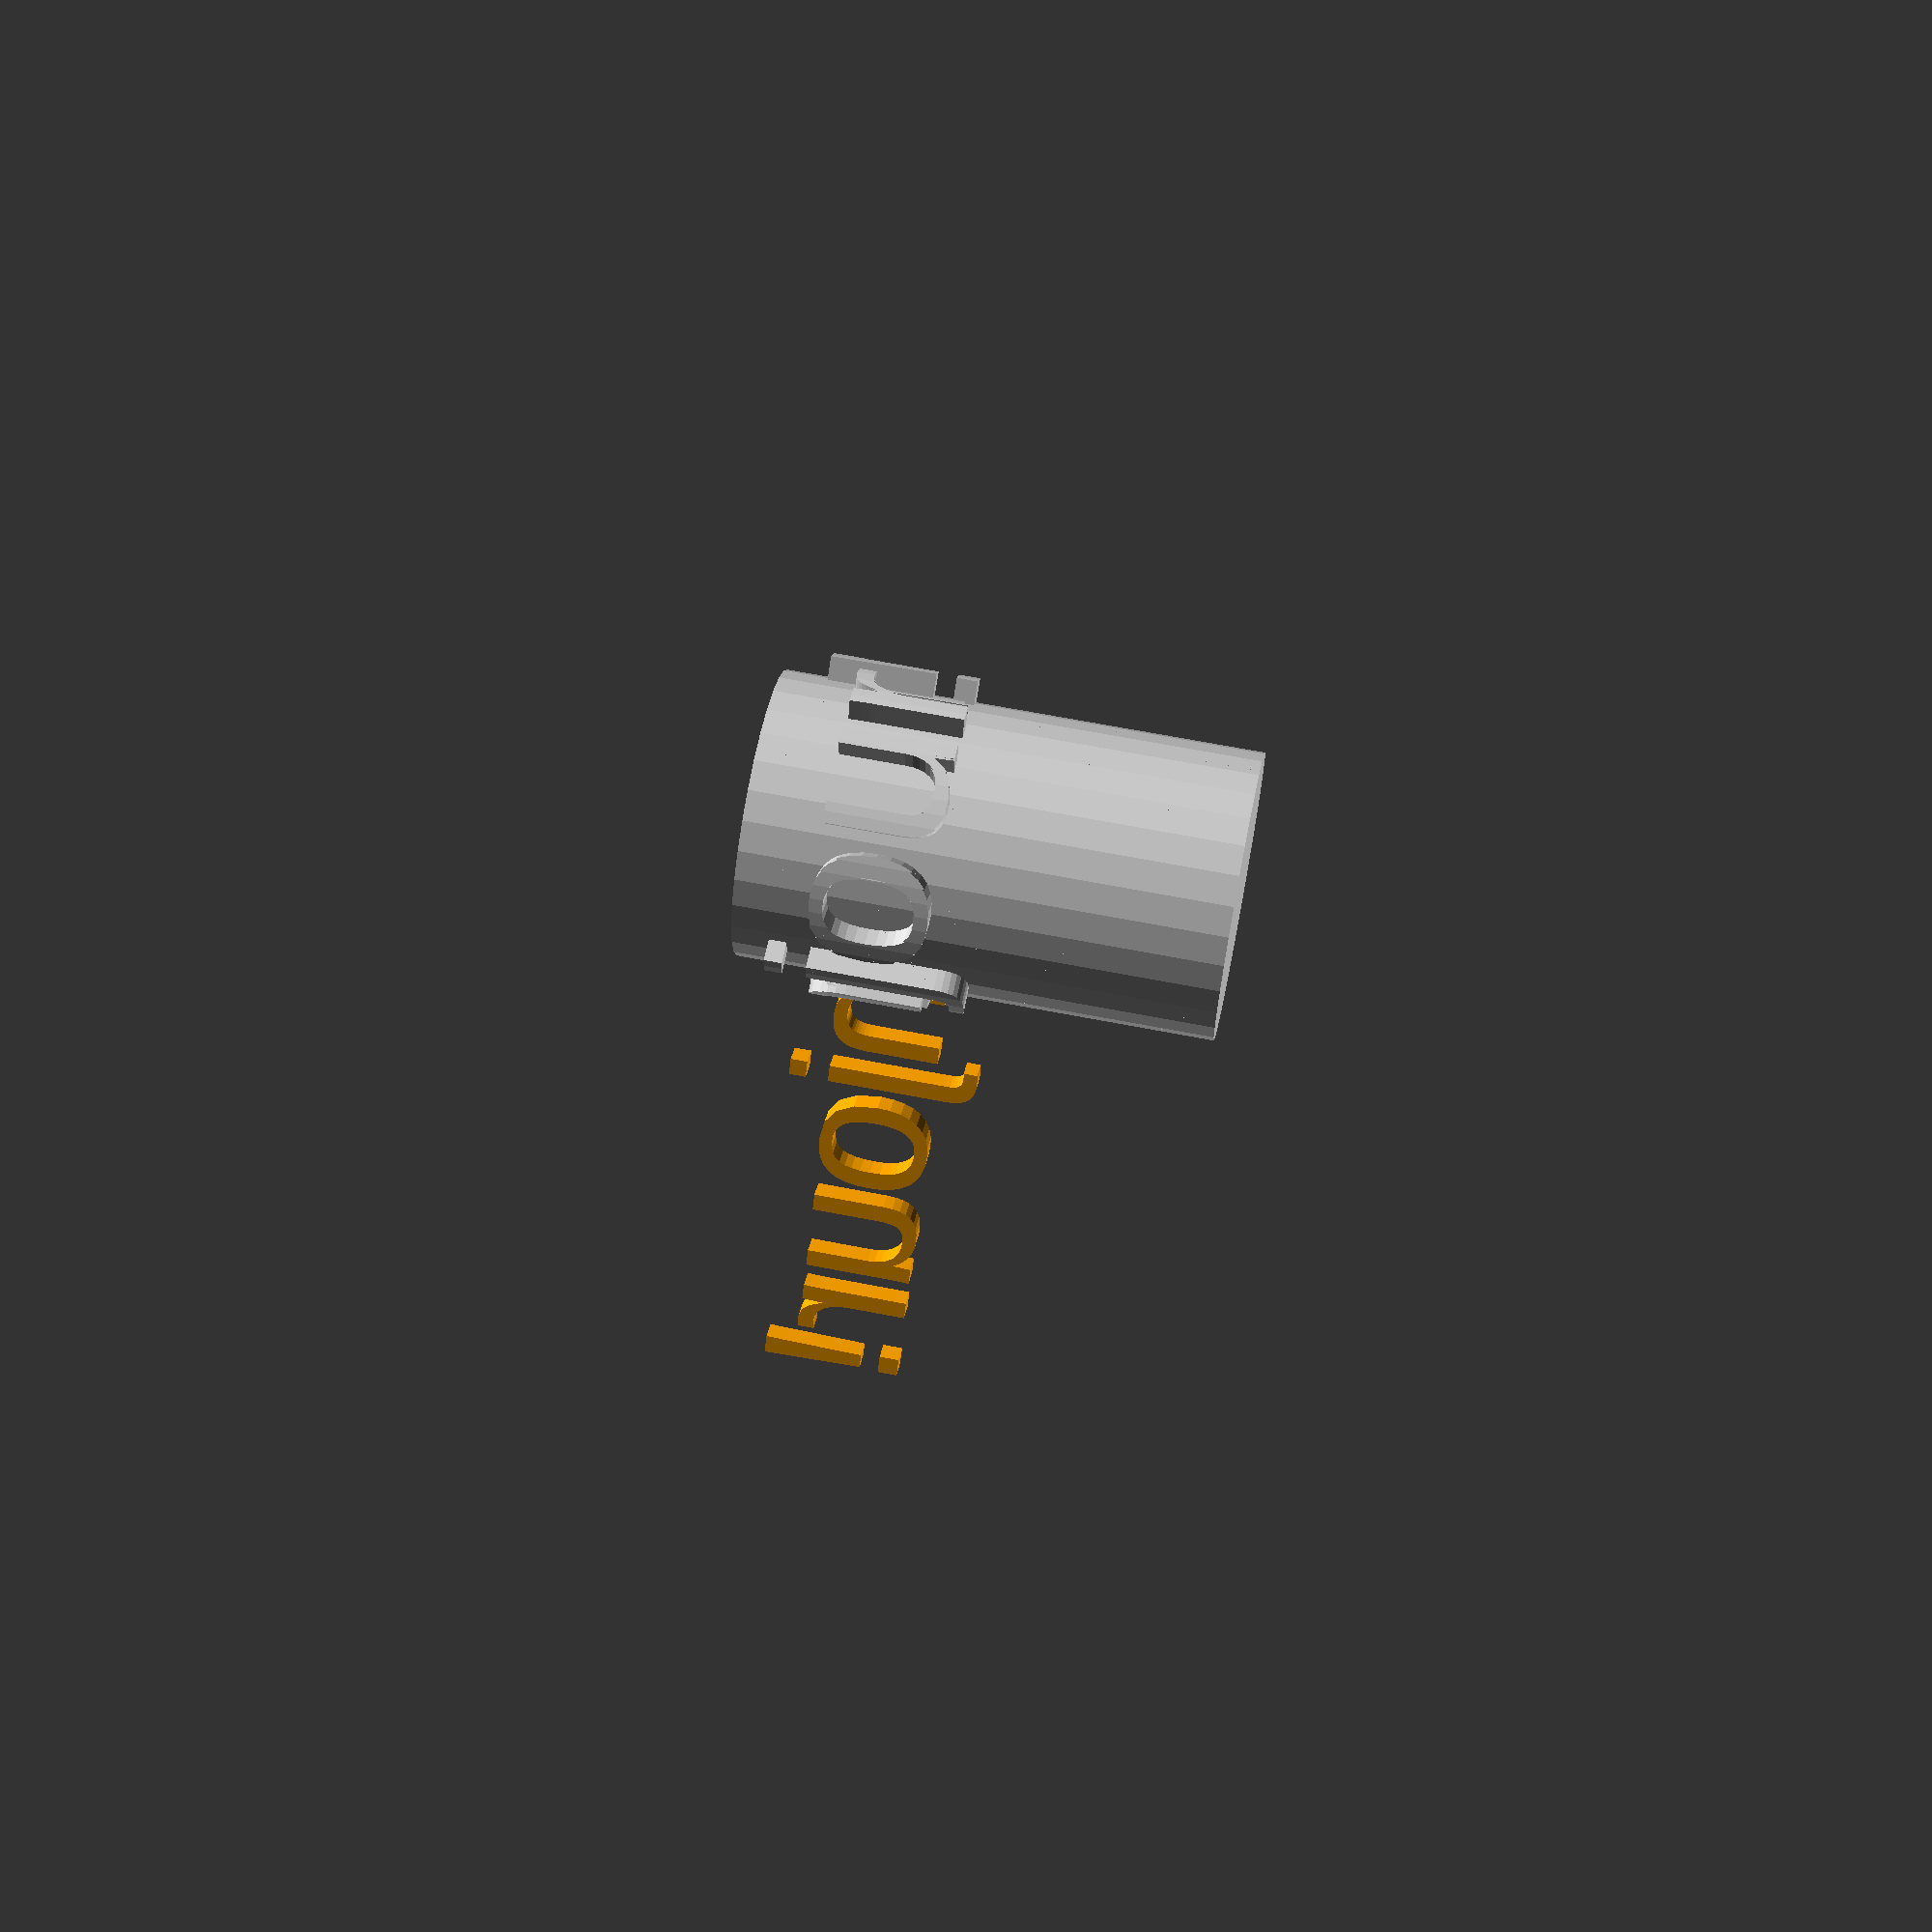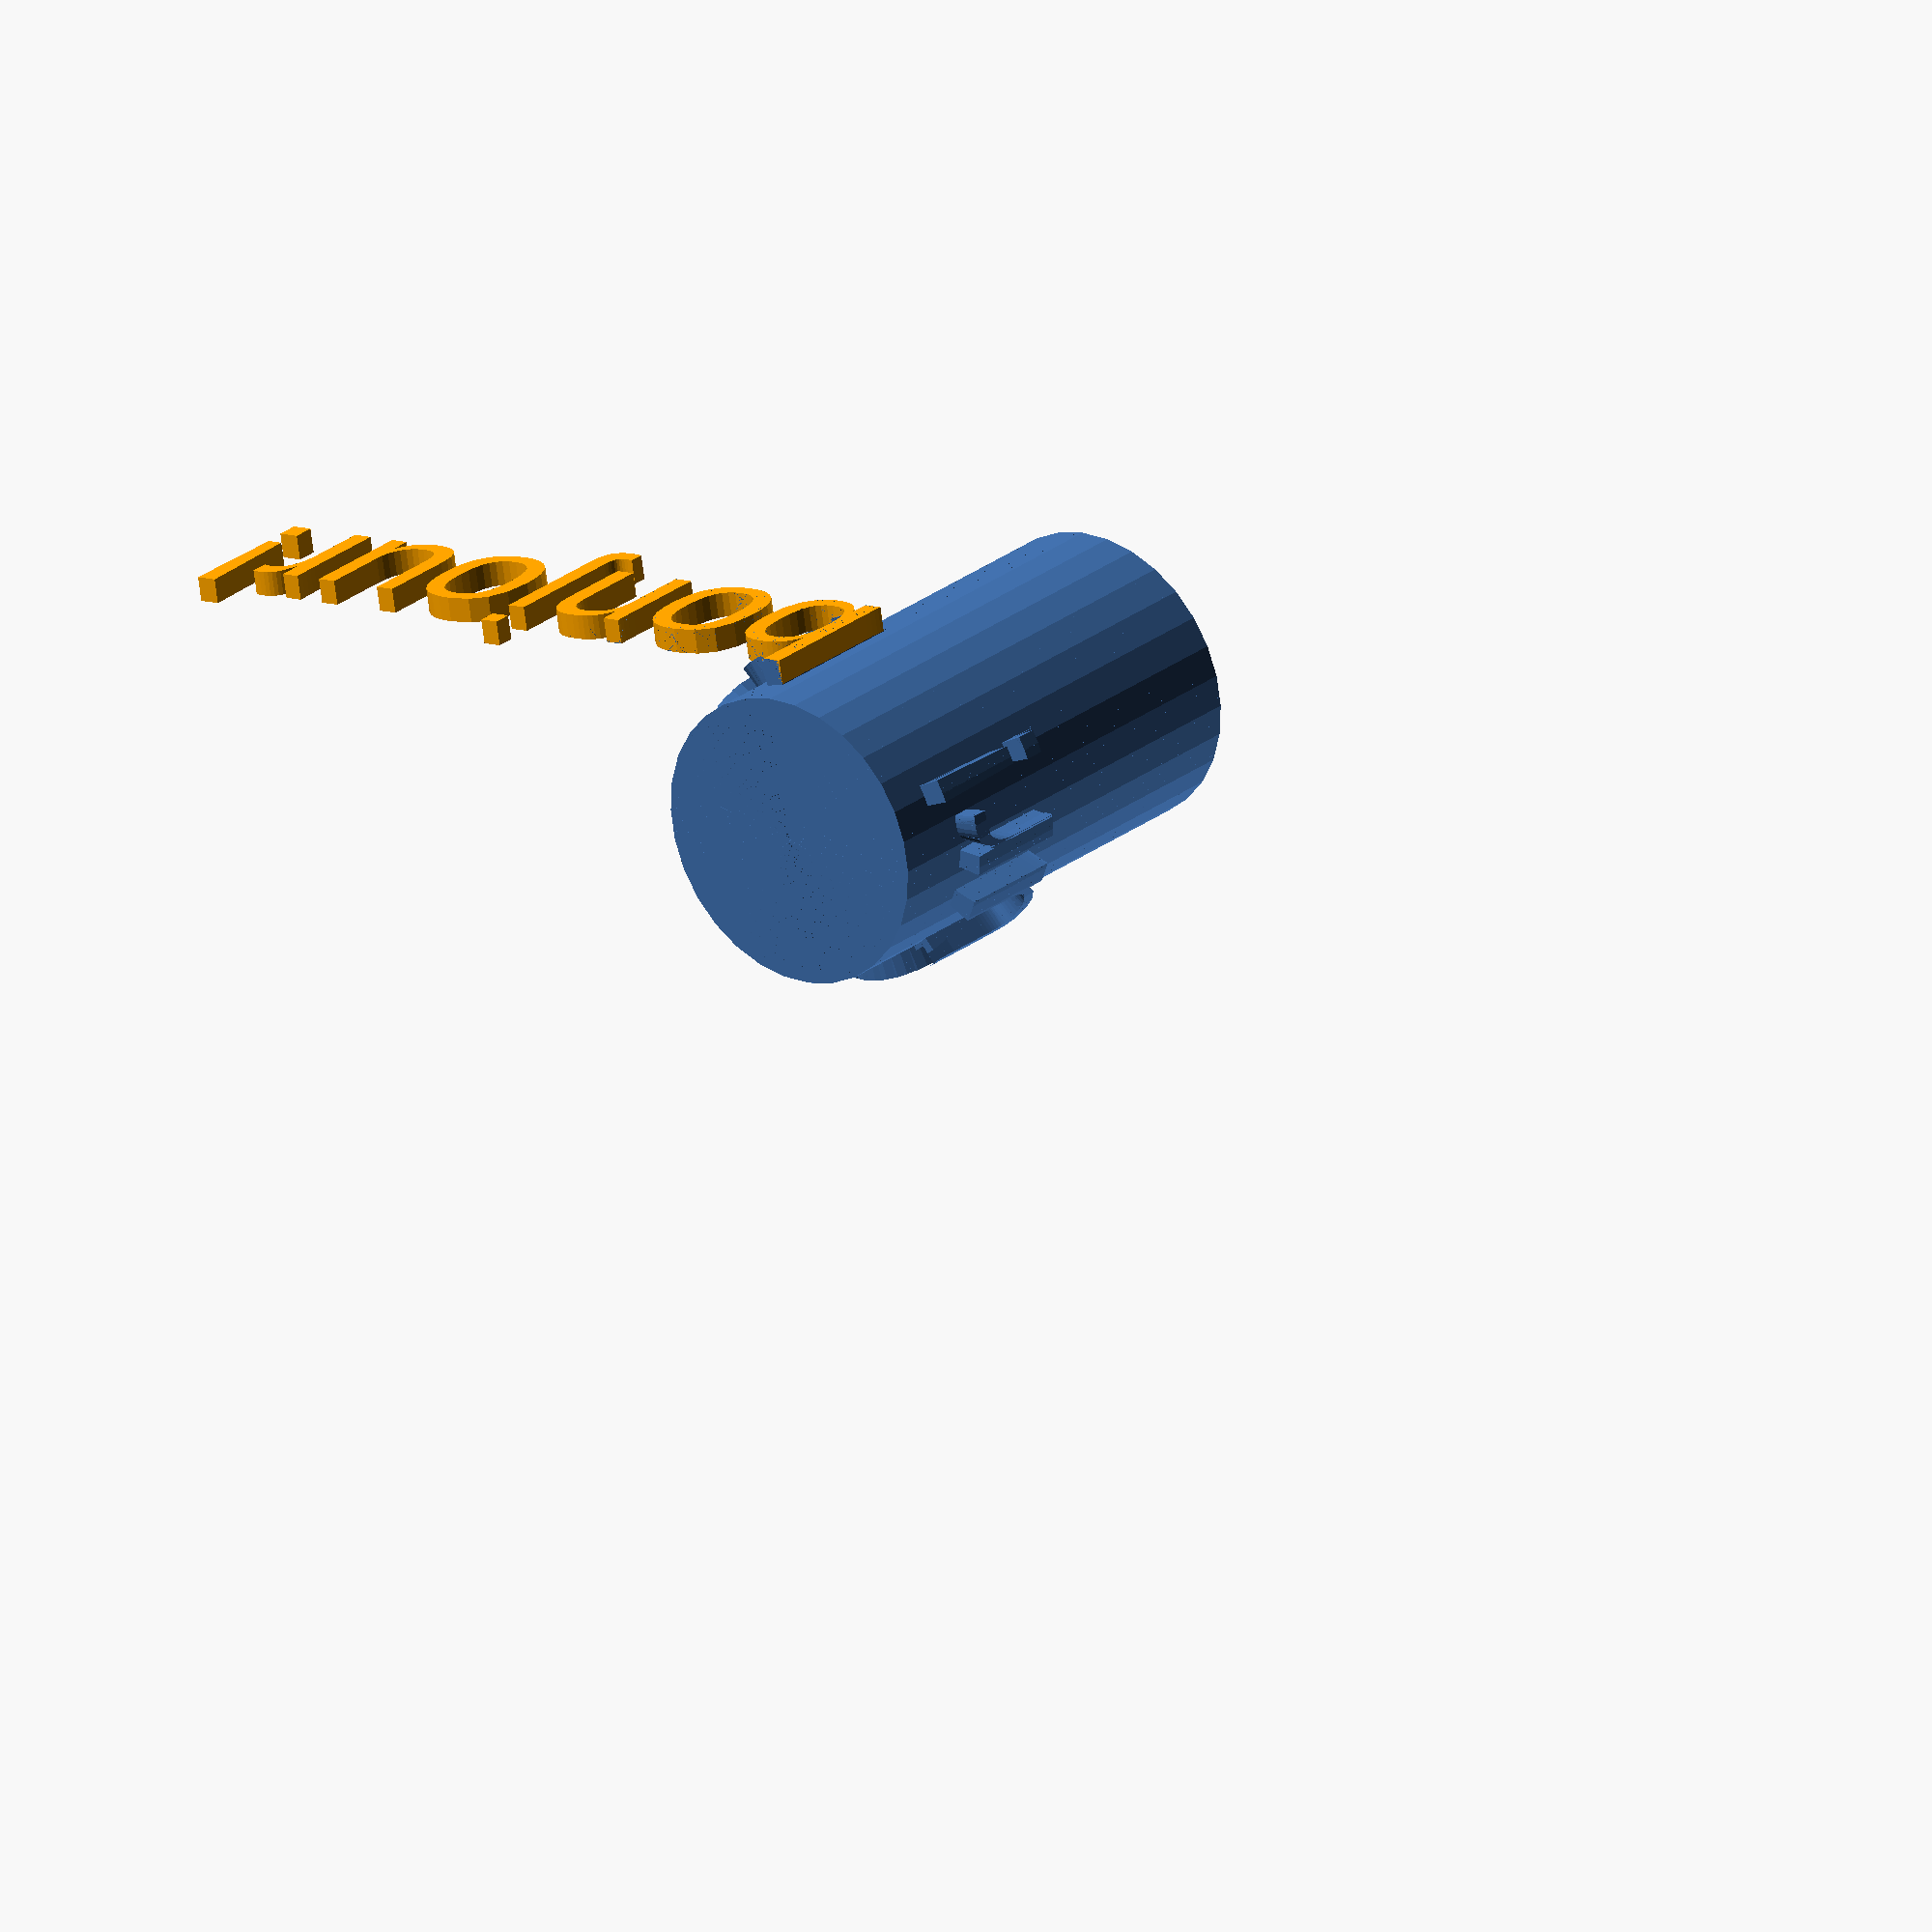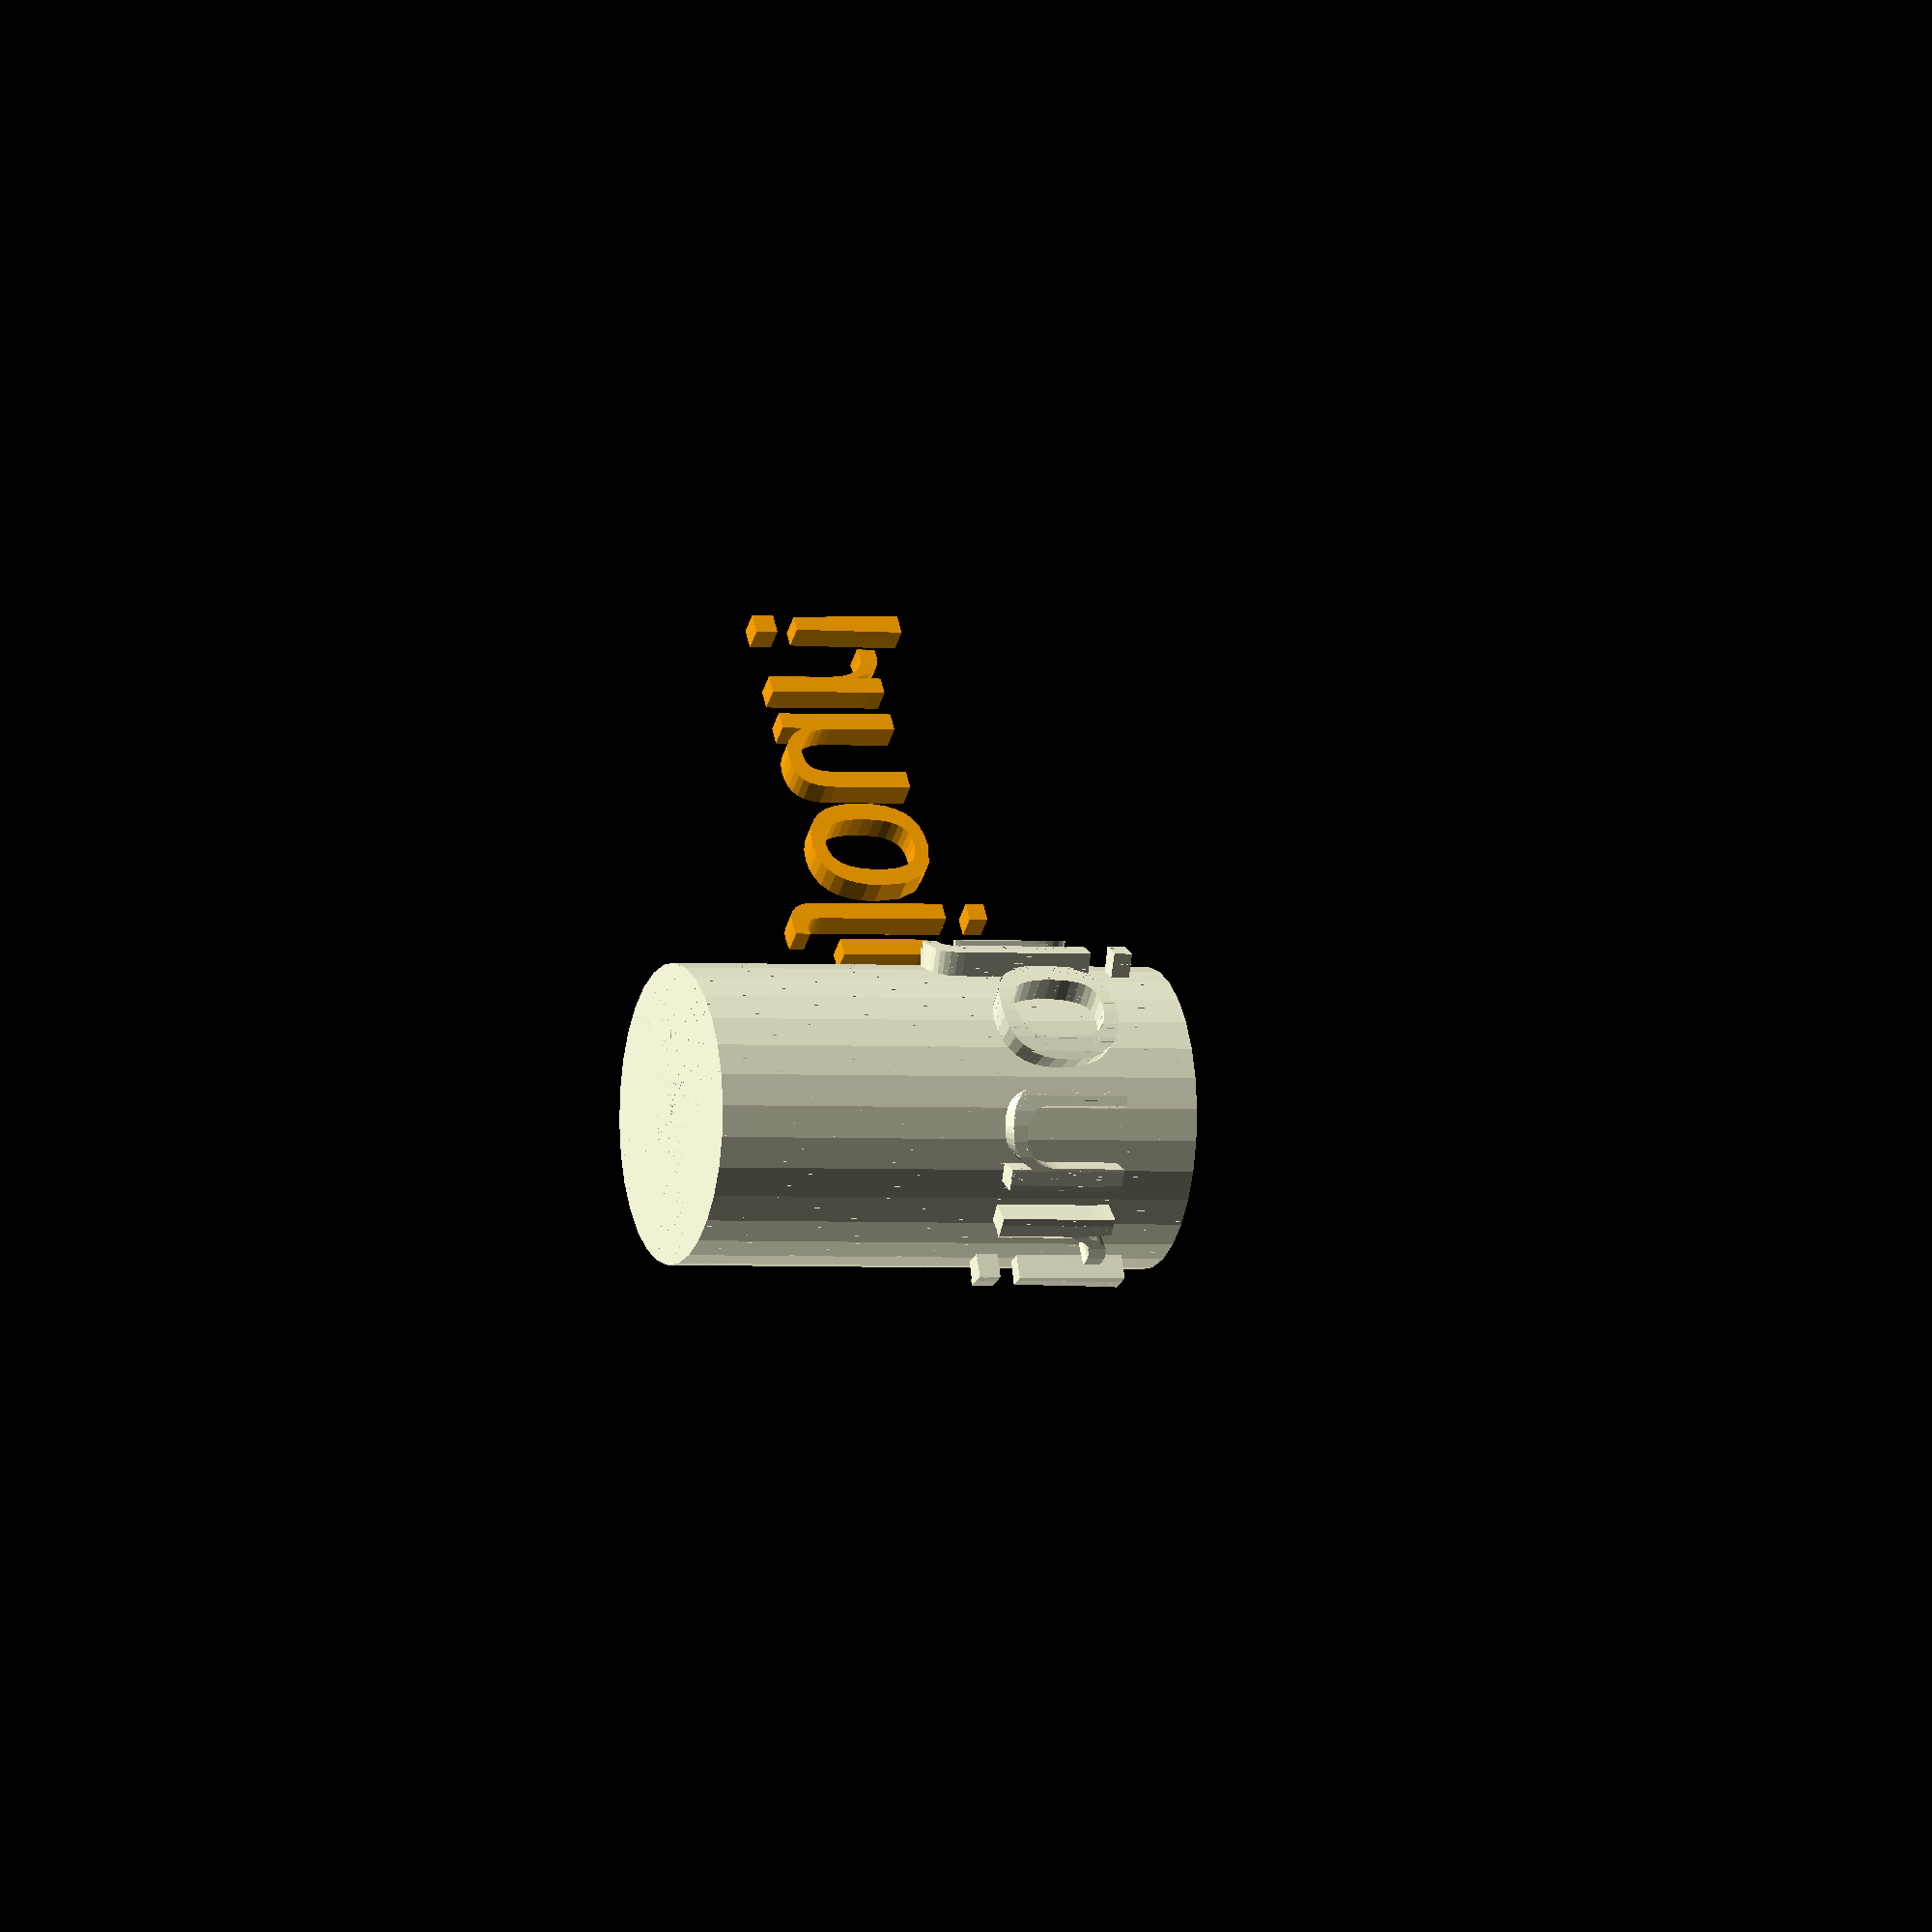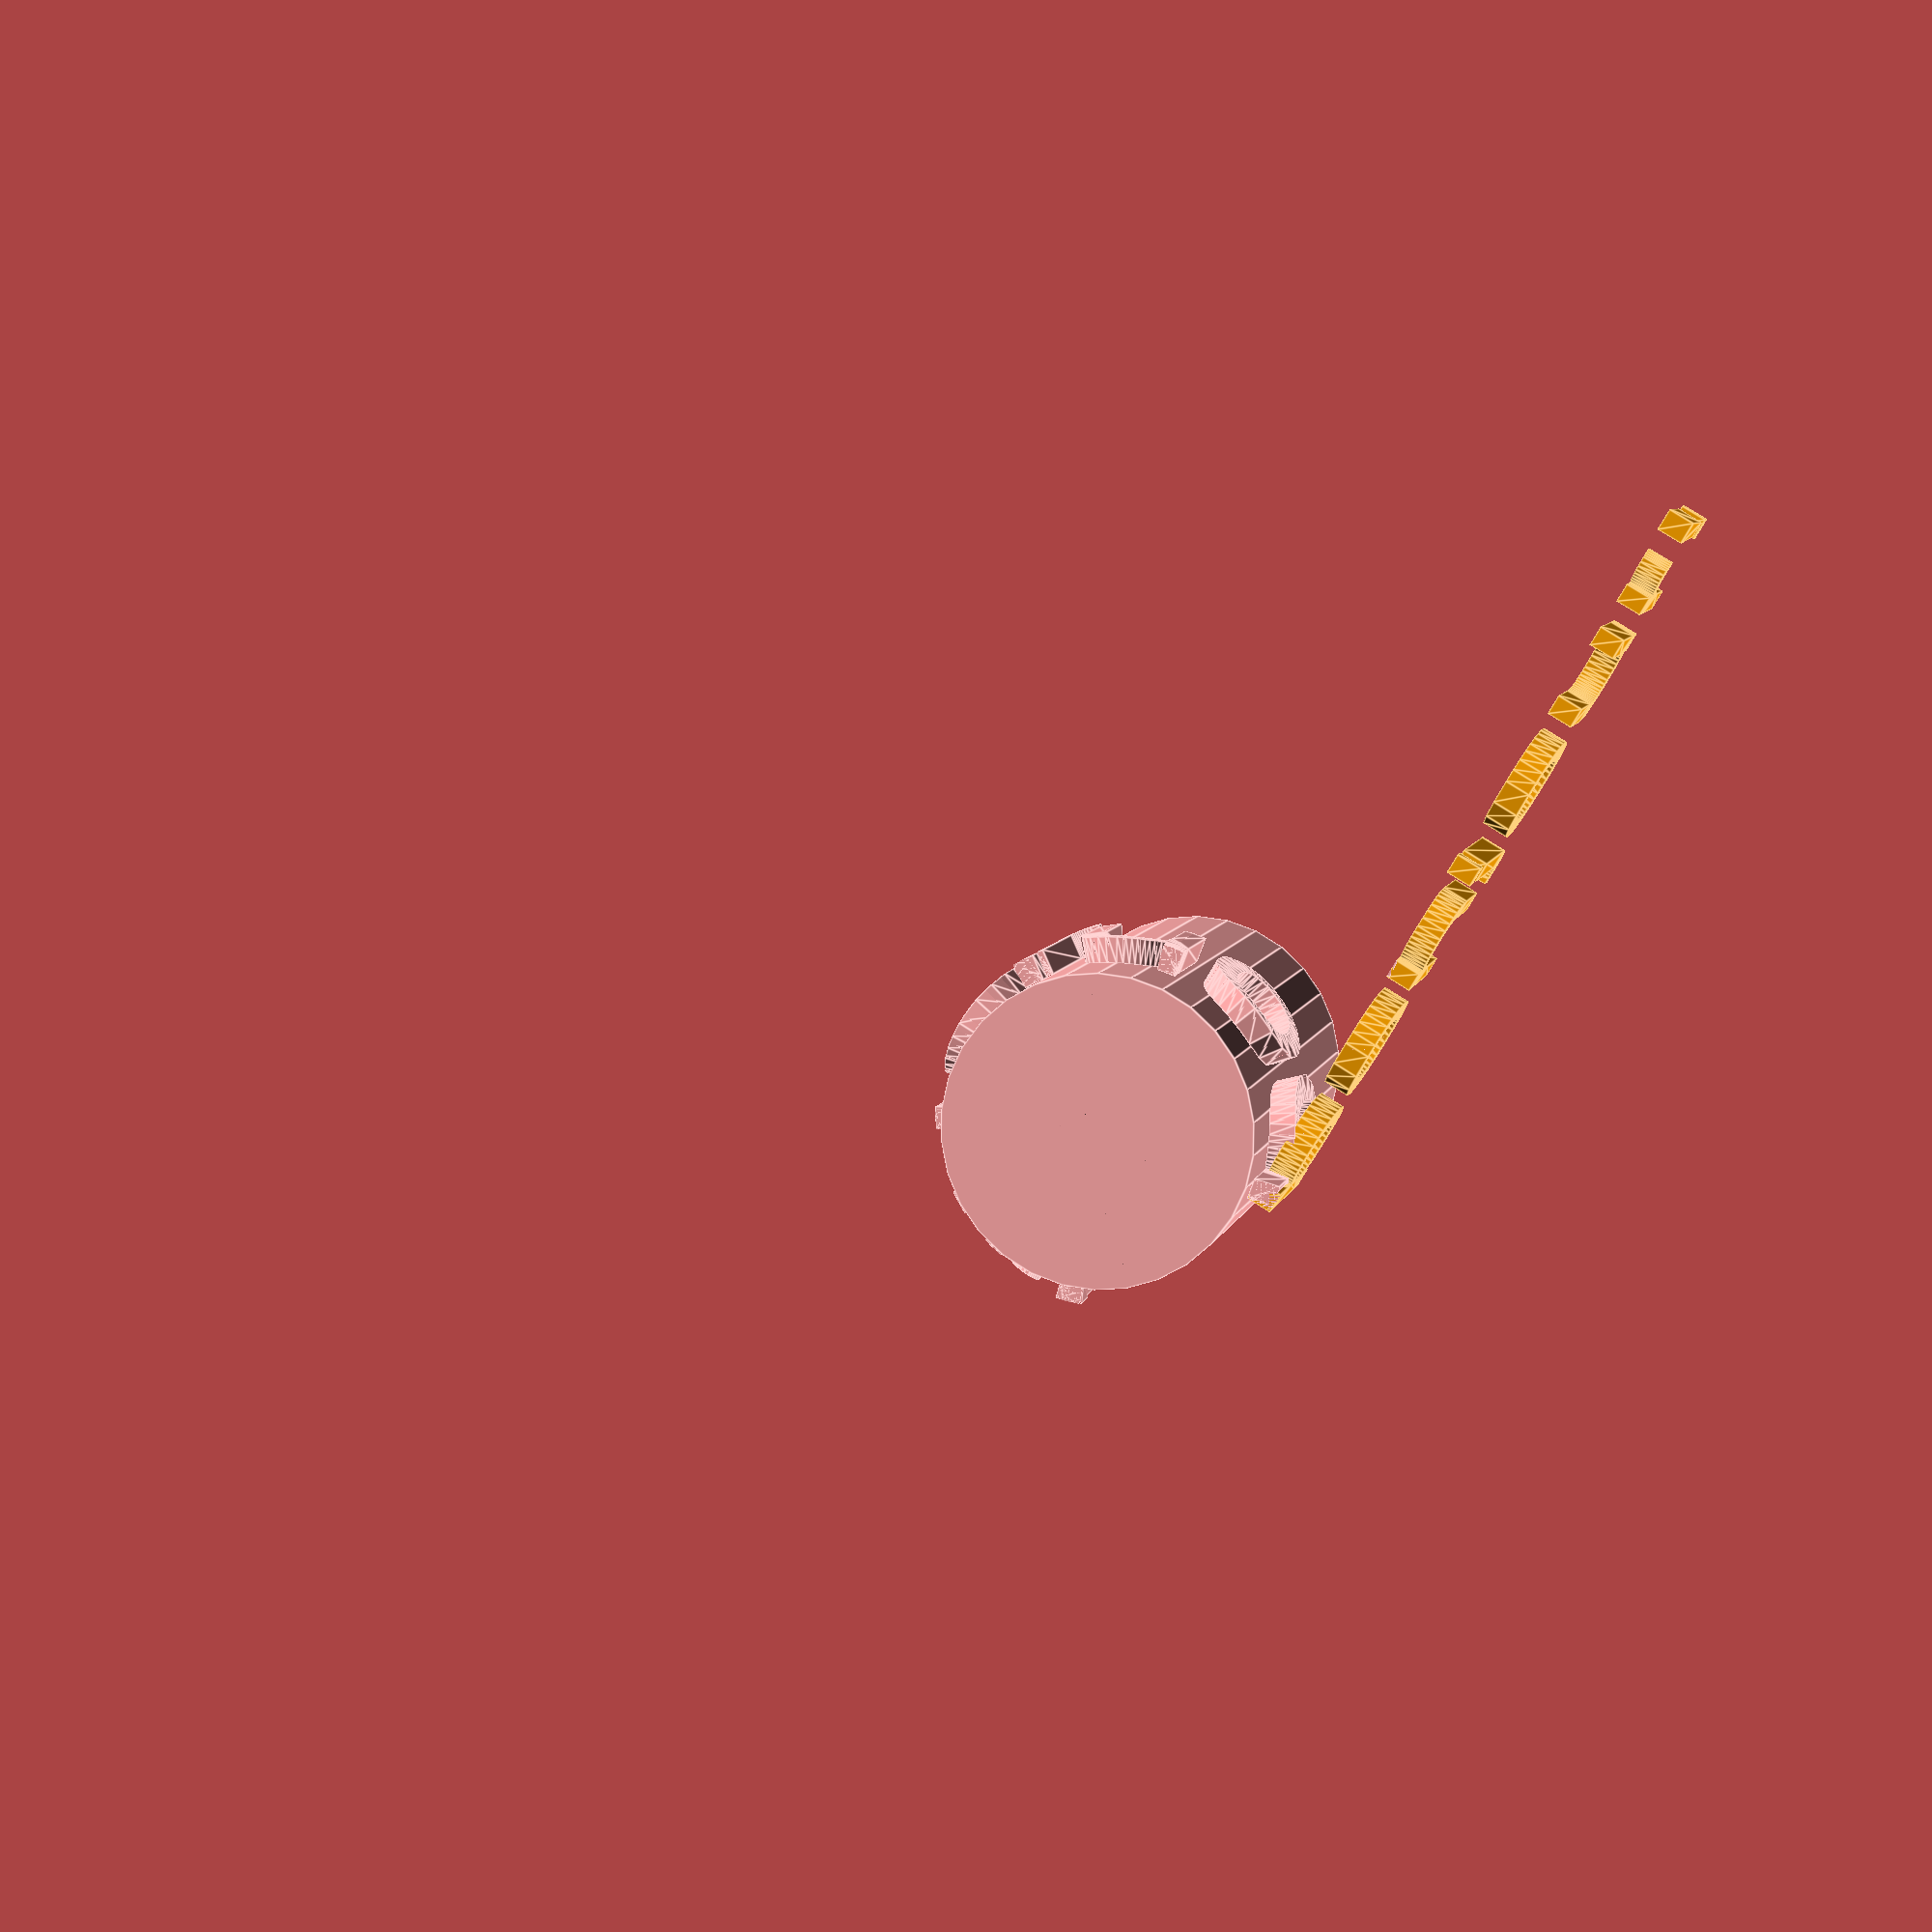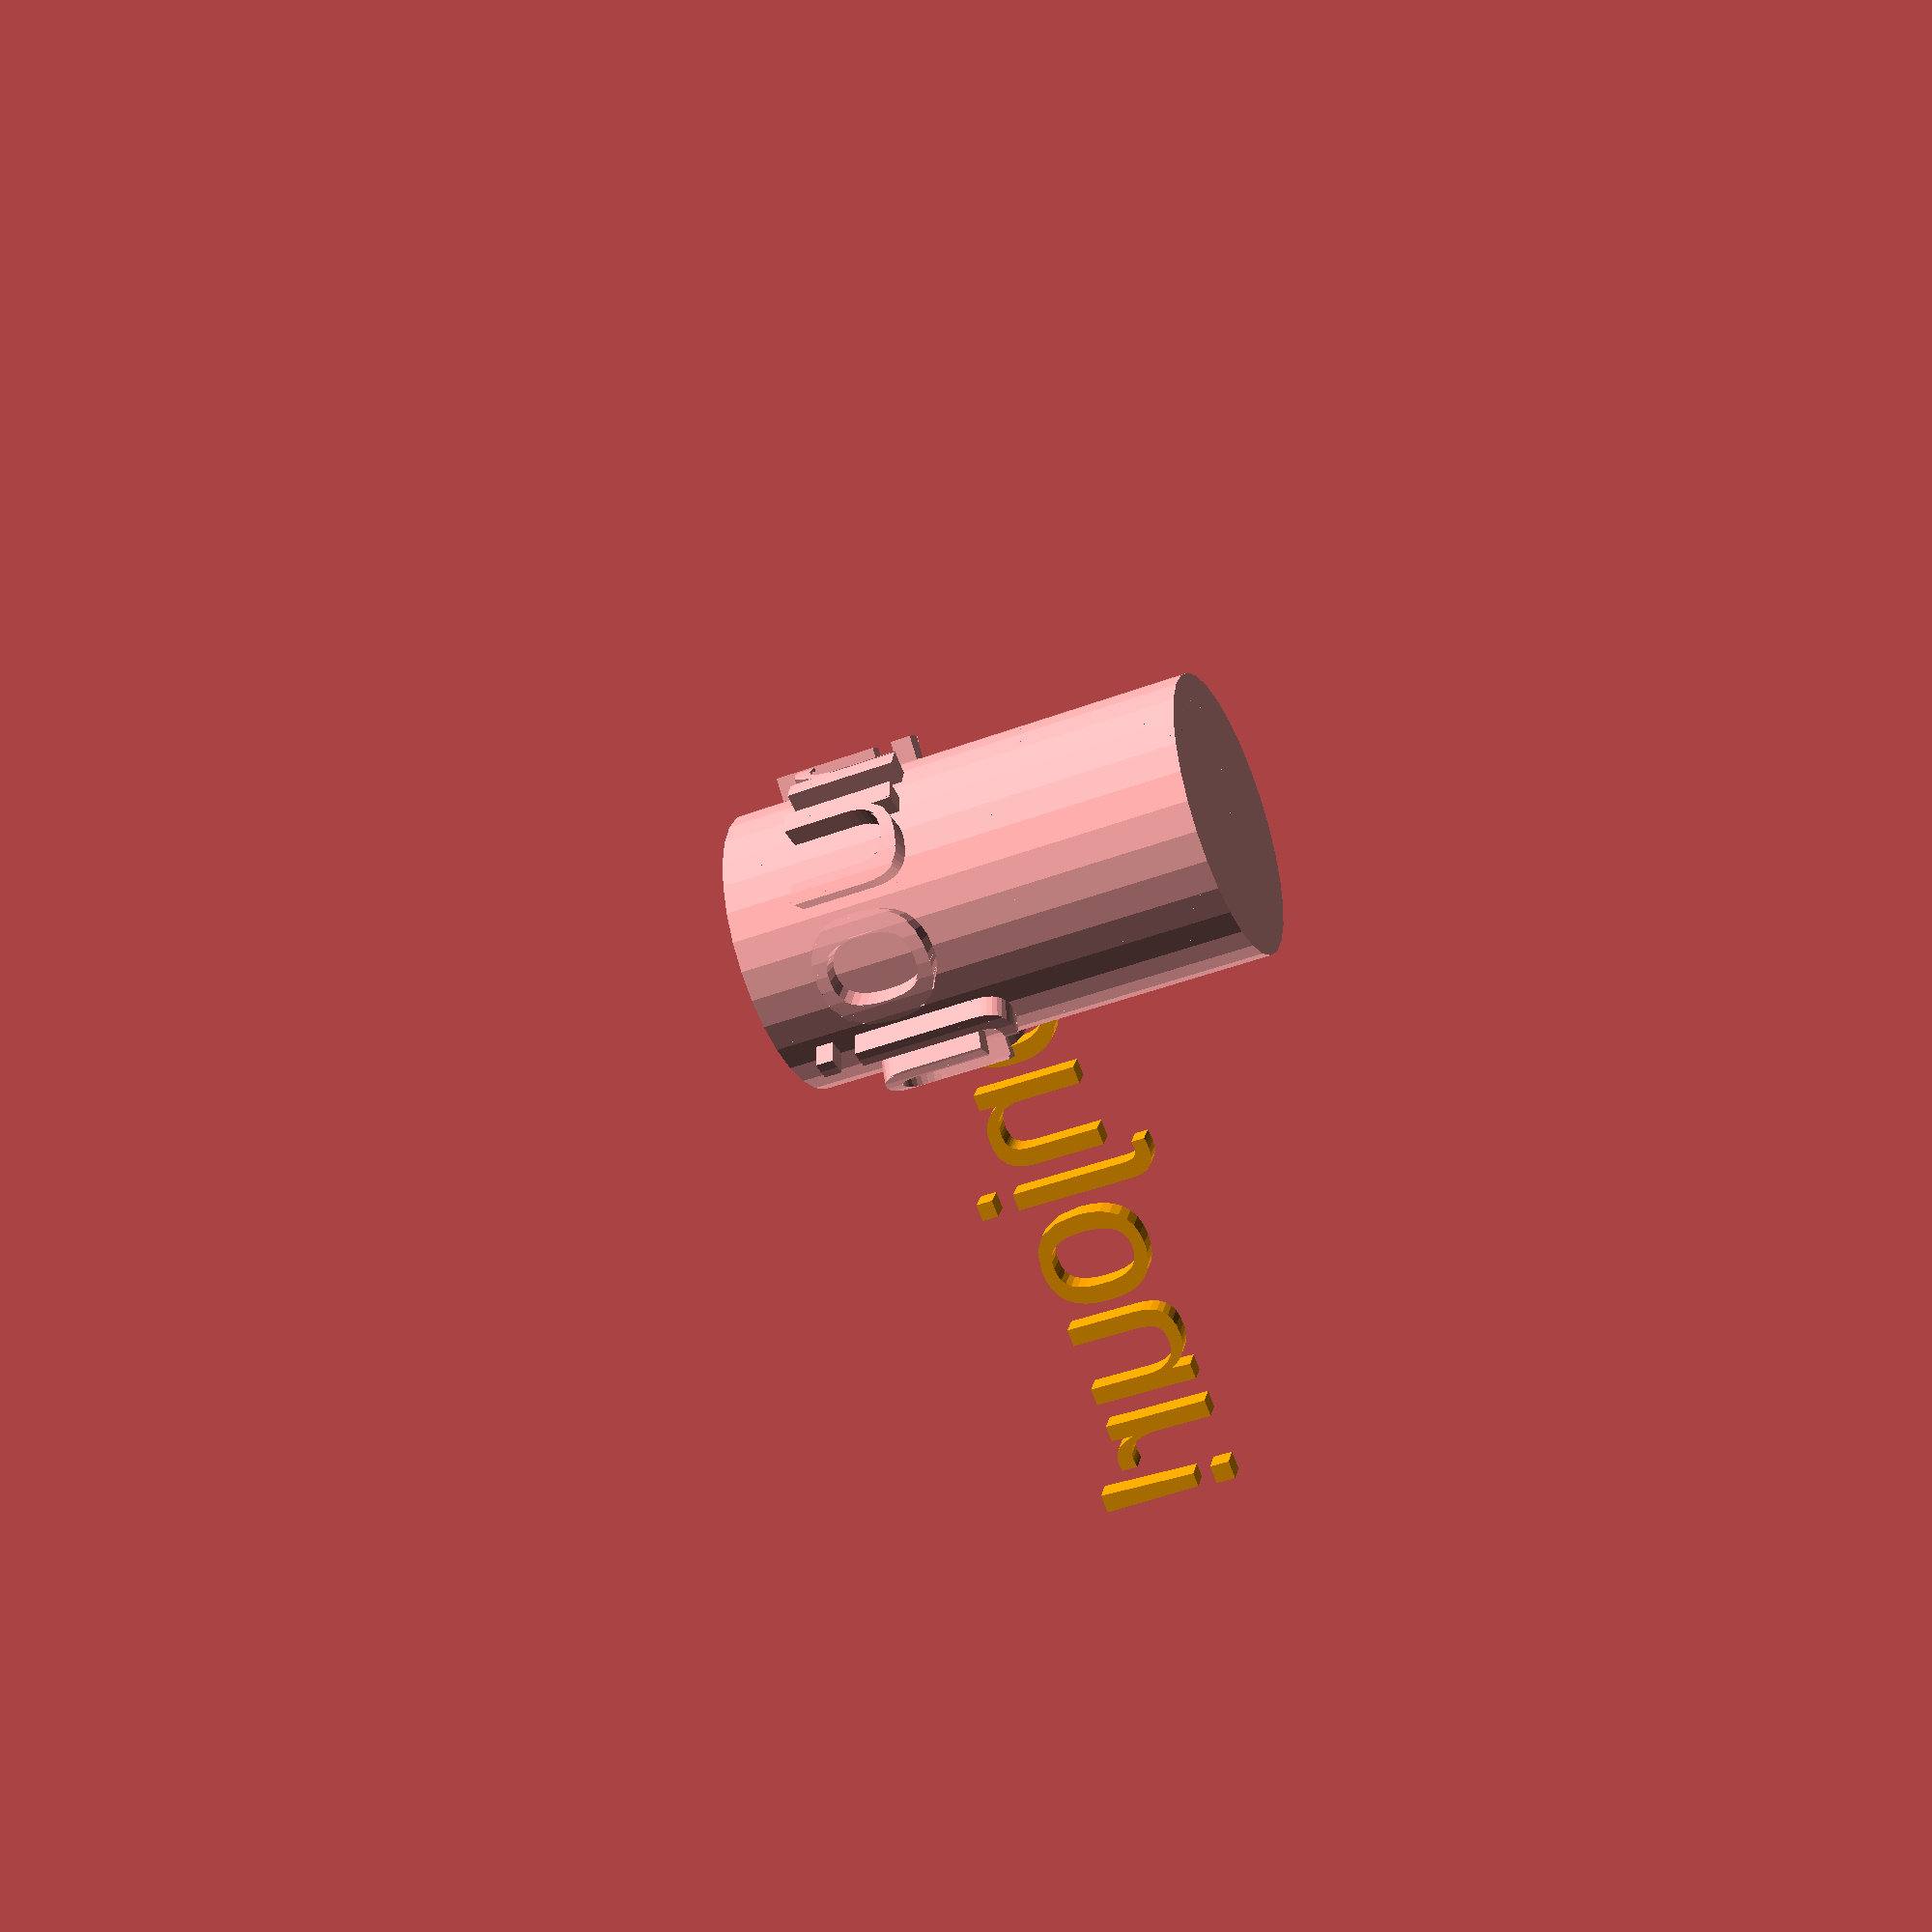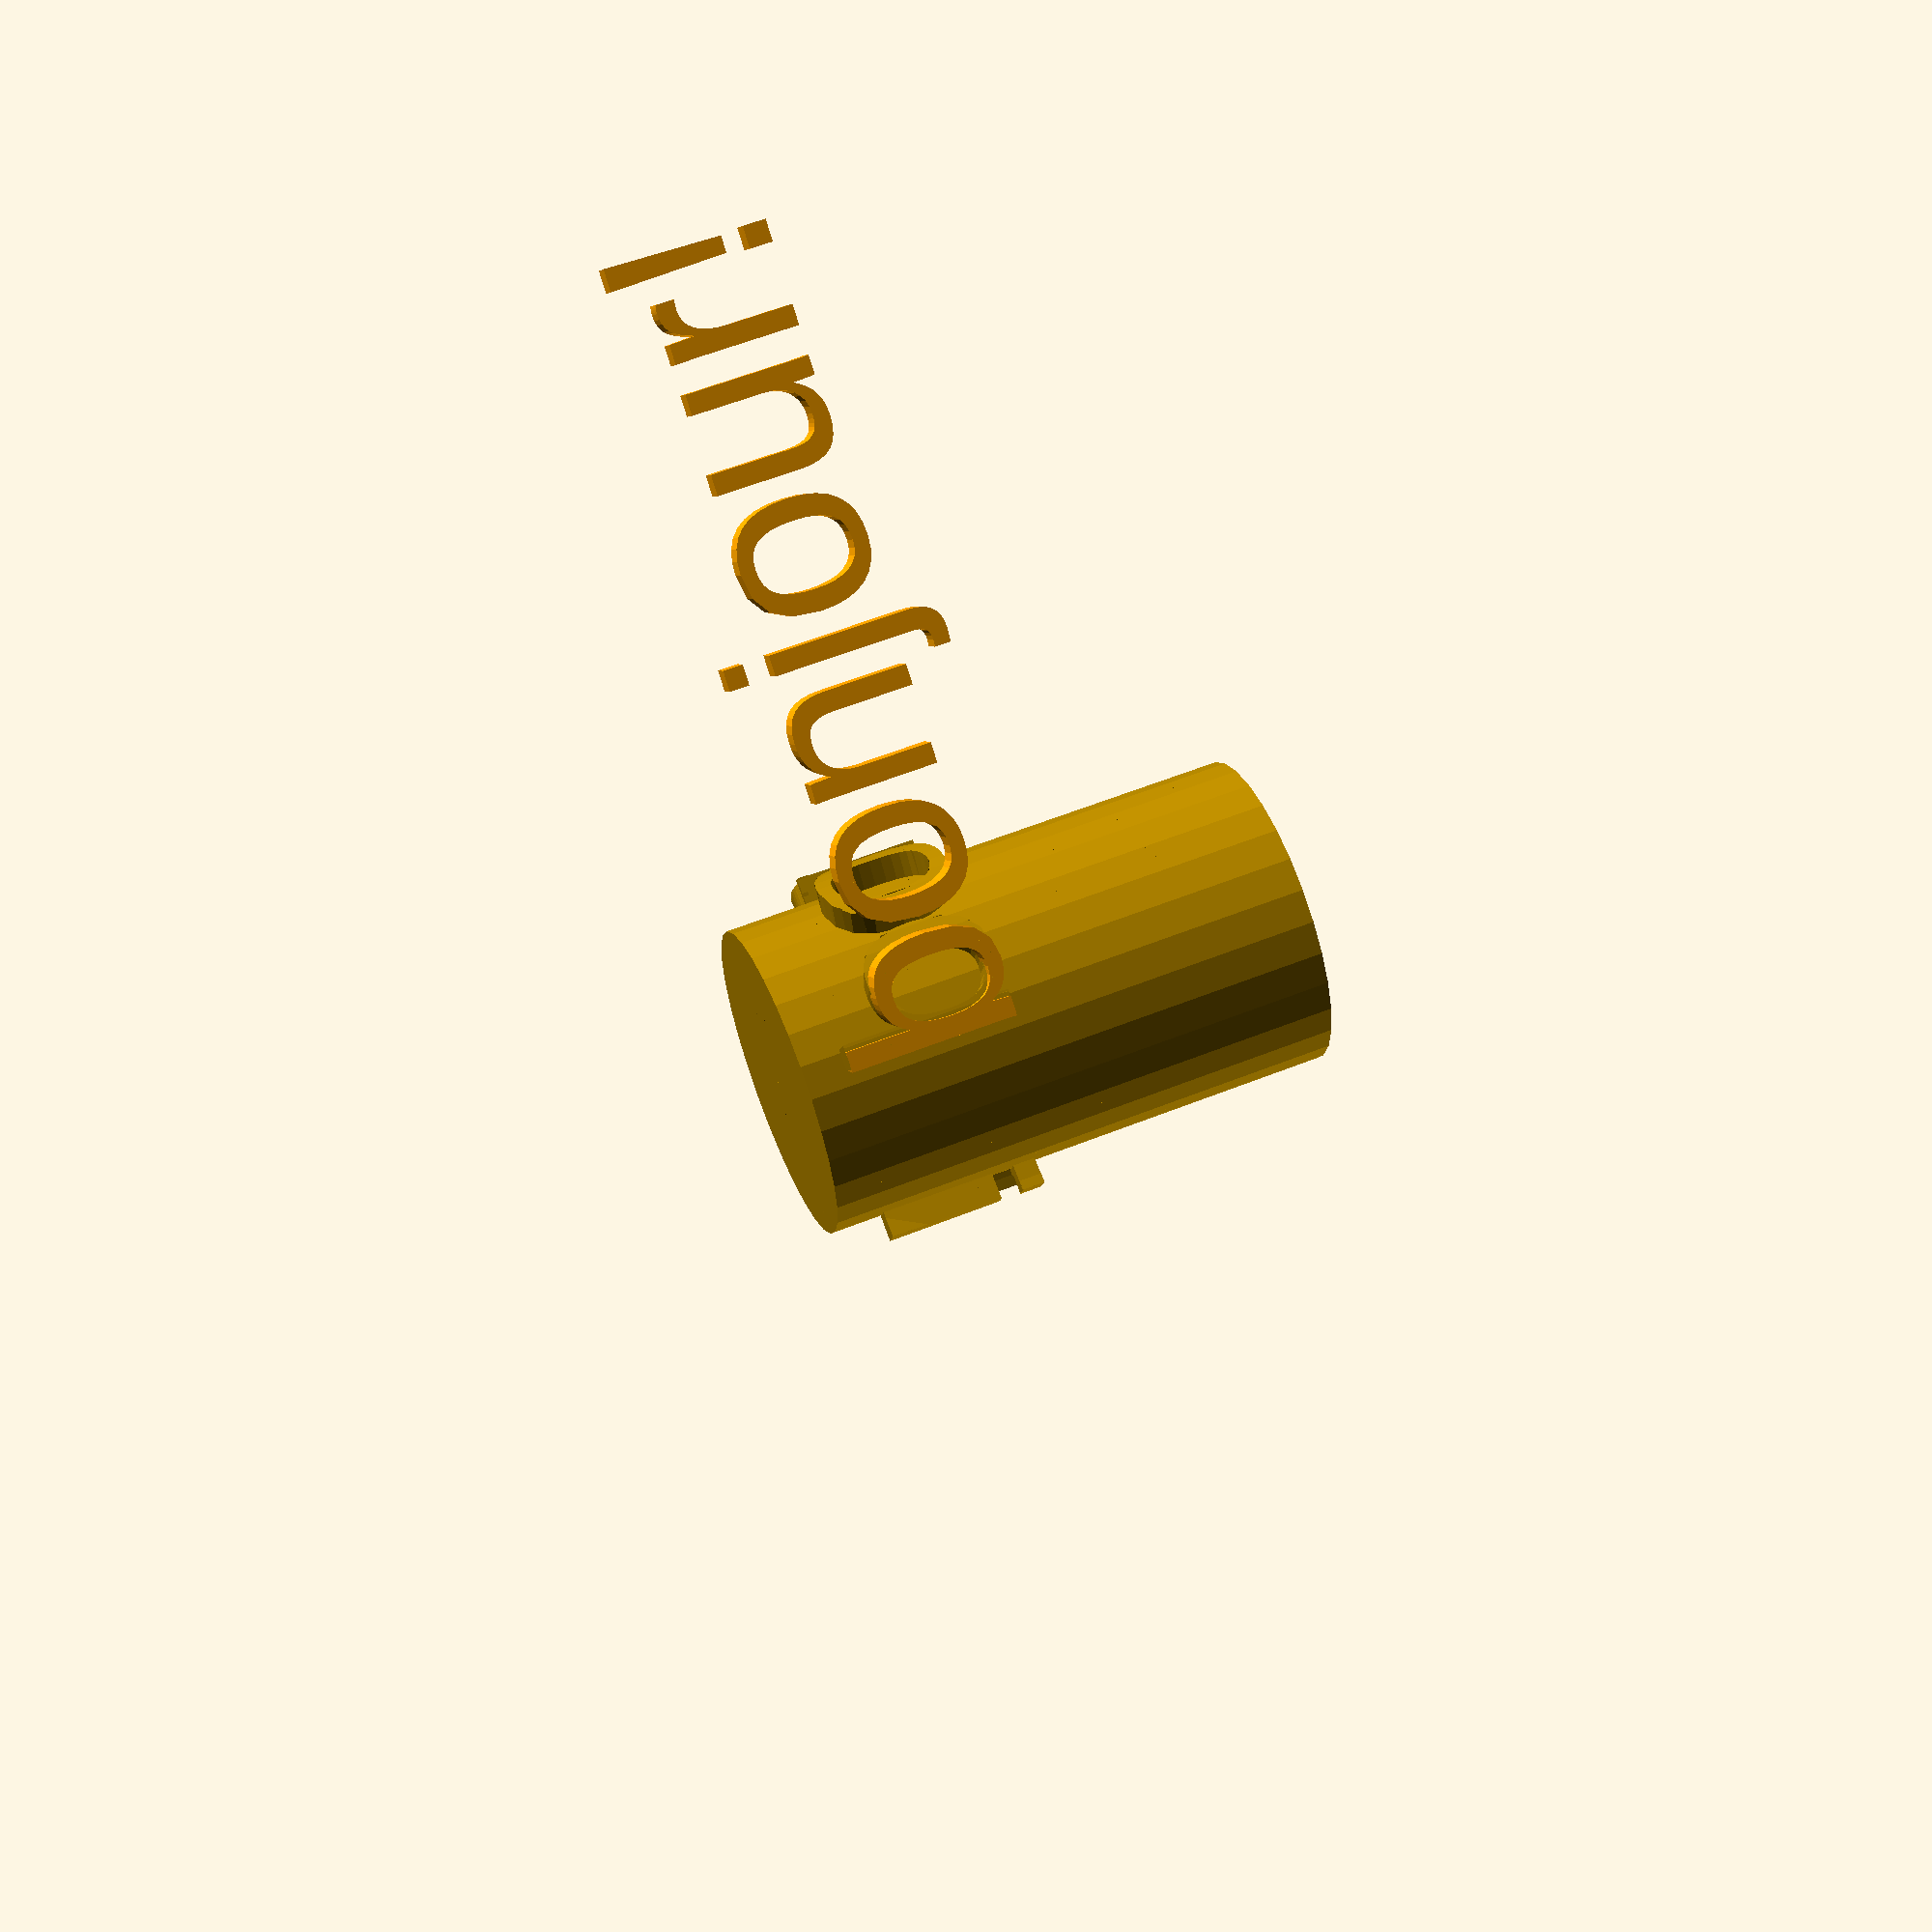
<openscad>
*scale([1, 1, 0.4])
  surface(file = "horse2.png", center = true,invert=false);

w=30; // radius of cylinder
h=100; // height of cylinder

//
// the pattern should be at [w,0,0] and move in y according to a
// pattern should be 2Pi * w size in Y
// Some rings...
//
module pattern0(a=0) {
    for(i=[0:3]) {
        translate([w,a*PI/180*w+i*PI/2*w+w,-20])
        rotate([-90,0,-90])
        difference() {
            cylinder(d1=PI/2*w+3,d2=0,h=80);
            translate([0,0,-0.1]) cylinder(d1=PI/2*w-3,d2=45+50,h=80);
        }
    }
}
// some text...
module pattern1(a=0) {
    translate([w,a*PI/180*w,10])
    rotate([90,0,90])
    linear_extrude(height=5,convexity=2) text("bonjour!",32);
}

// rings and text...
module pattern2(a=0) {
    *pattern0(a);
    pattern1(a);
}


module cutter(a=5,w=50,h=100) {
    render()
    intersection() {
        rotate([0,0,-a/2]) translate([0,0,-h/2]) cube([w,50,h]);
        rotate([0,0,a/2]) translate([0,-50,-h/2]) cube([w,50,h]);
    }
}

cylinder(r=w,h=h,center=true);

color("orange") translate([0,0,0]) pattern2(0);

step=5;
for( i=[0:step:360+2*step] ) {
    rotate([0,0,i])
    intersection() {
        pattern2(-i);
        cutter(step,w+20,h+20);
    }
} 
</openscad>
<views>
elev=293.8 azim=143.1 roll=101.0 proj=p view=solid
elev=155.2 azim=80.5 roll=141.7 proj=o view=wireframe
elev=181.4 azim=218.0 roll=290.0 proj=o view=wireframe
elev=173.1 azim=210.6 roll=166.6 proj=p view=edges
elev=223.1 azim=61.2 roll=65.9 proj=p view=solid
elev=121.5 azim=128.4 roll=112.4 proj=p view=solid
</views>
